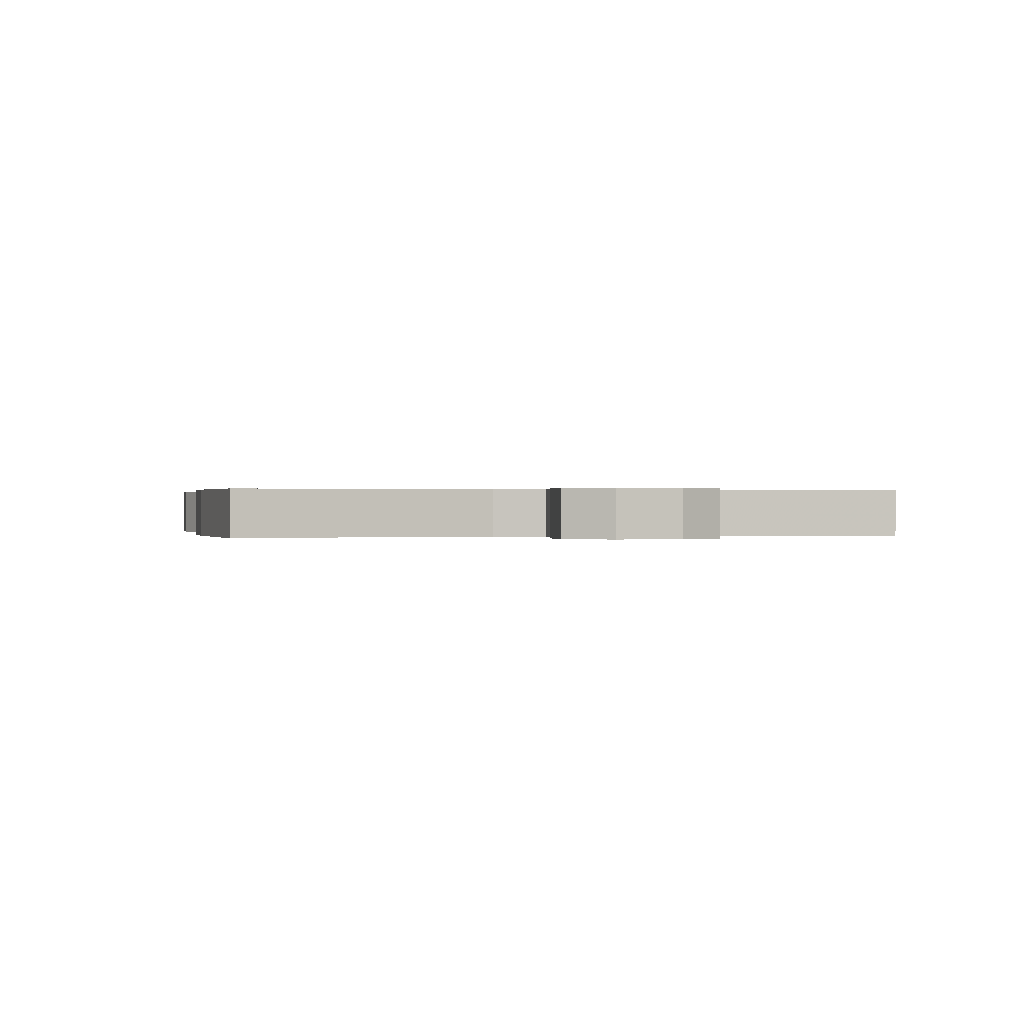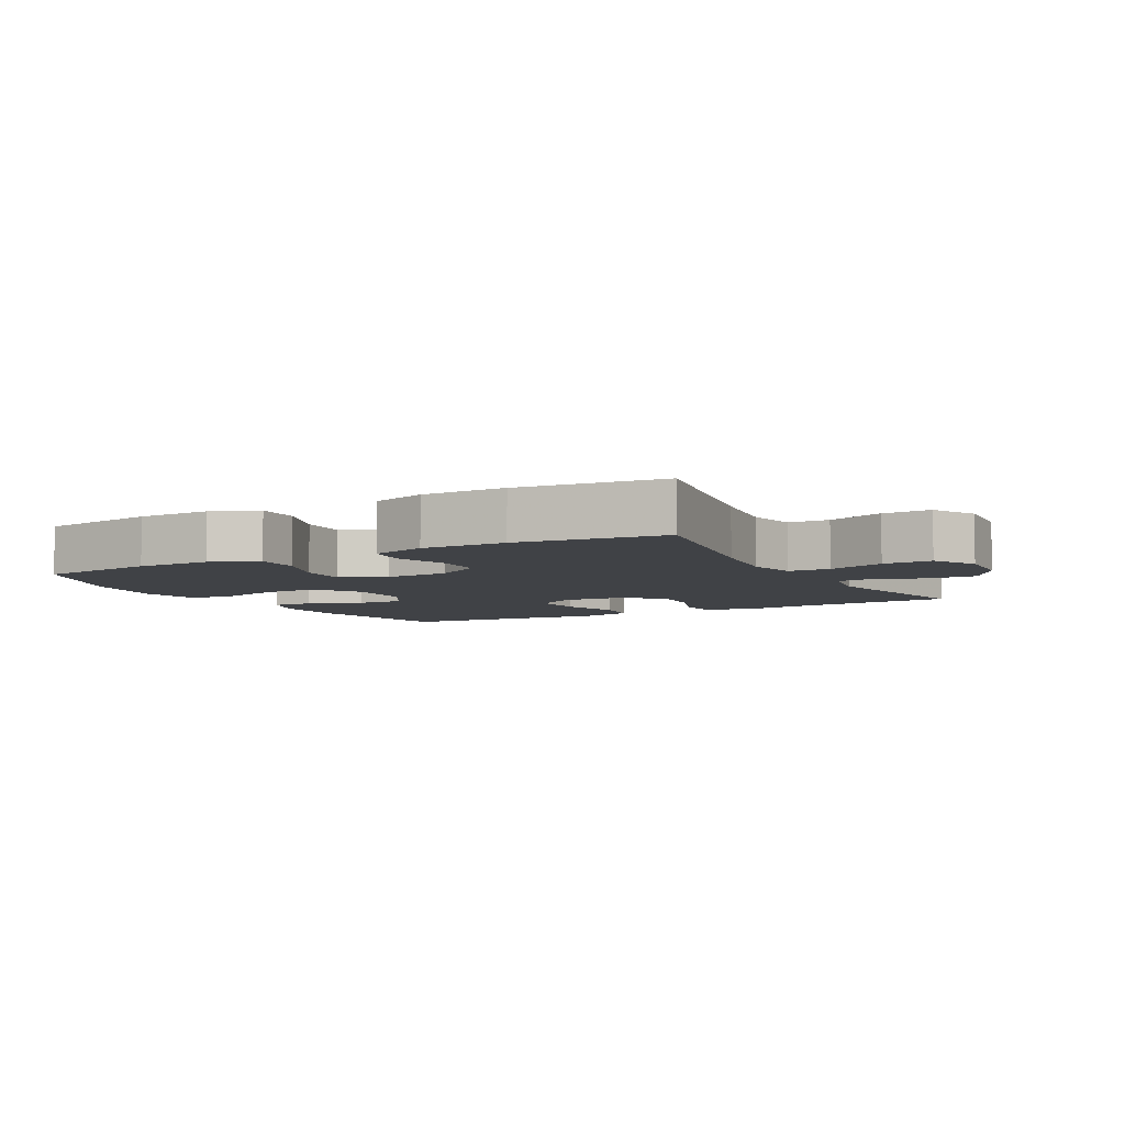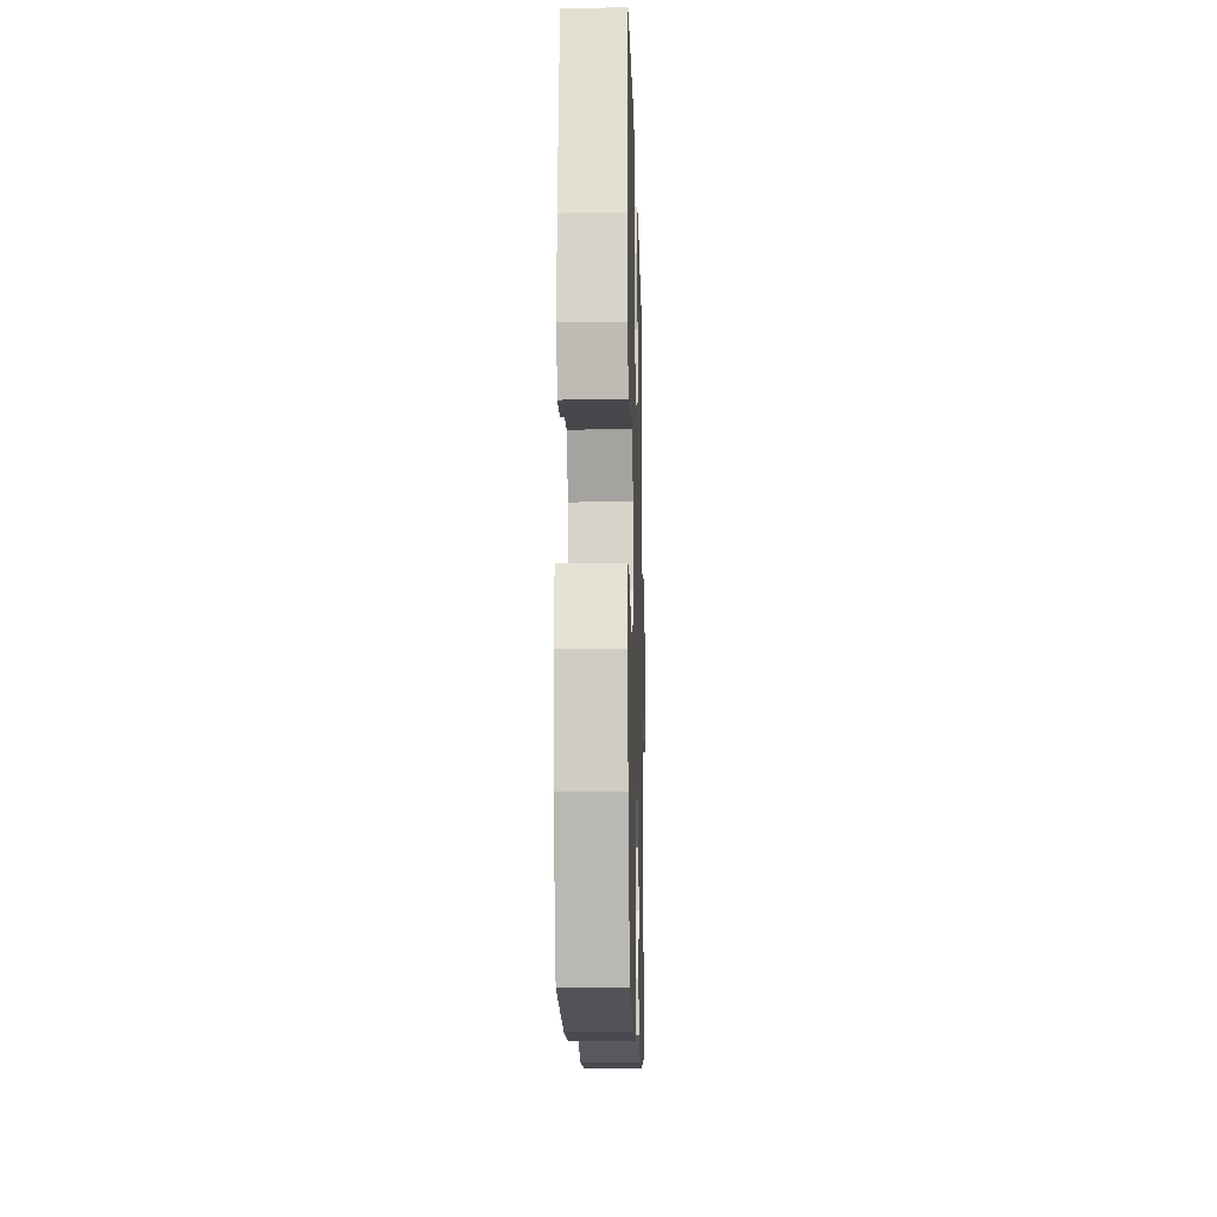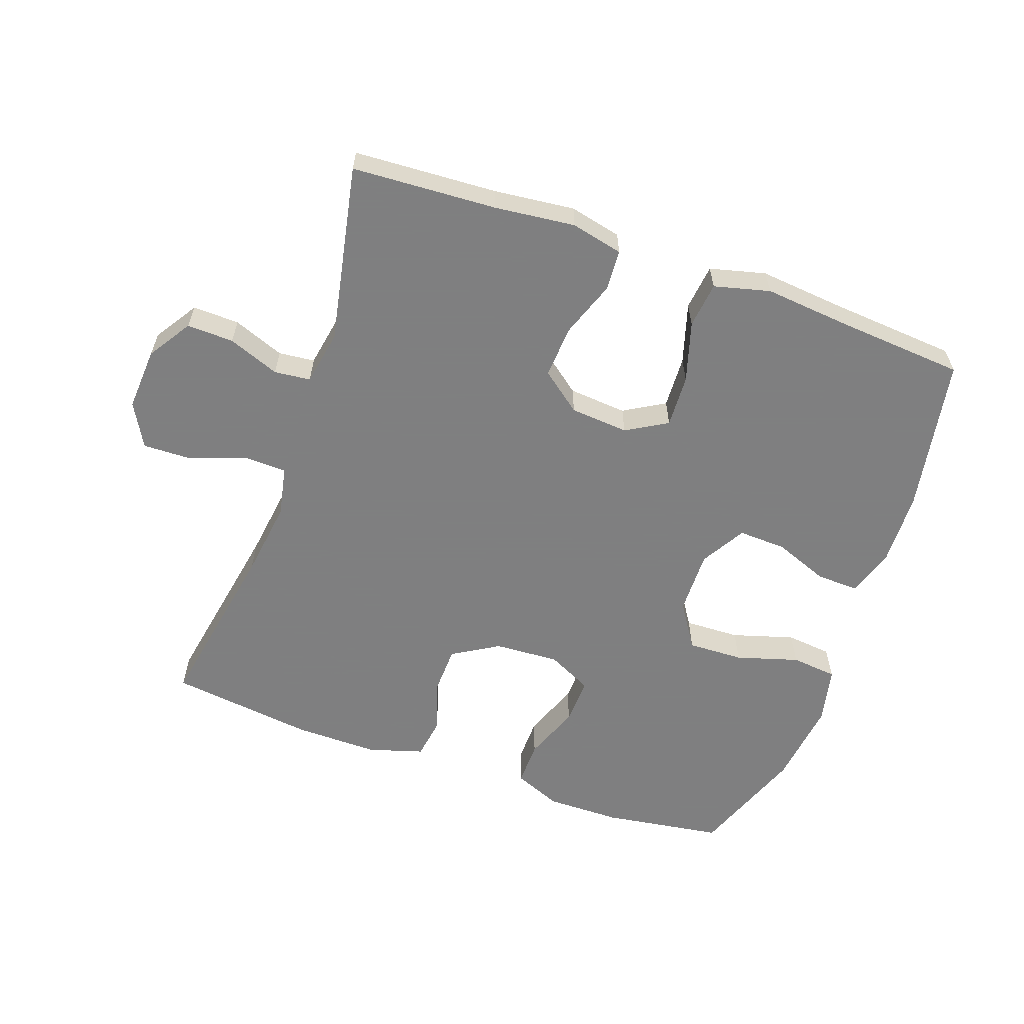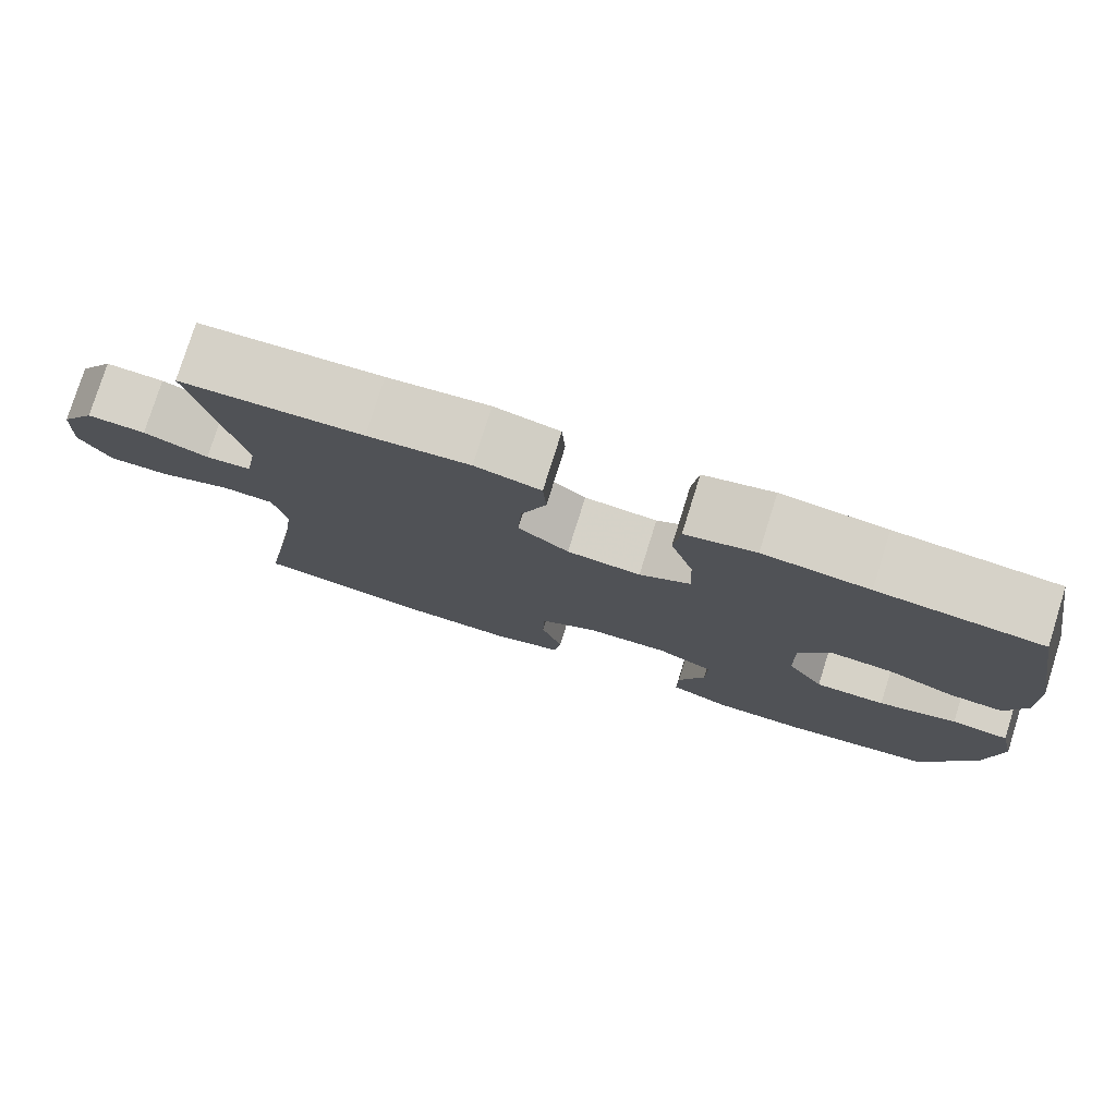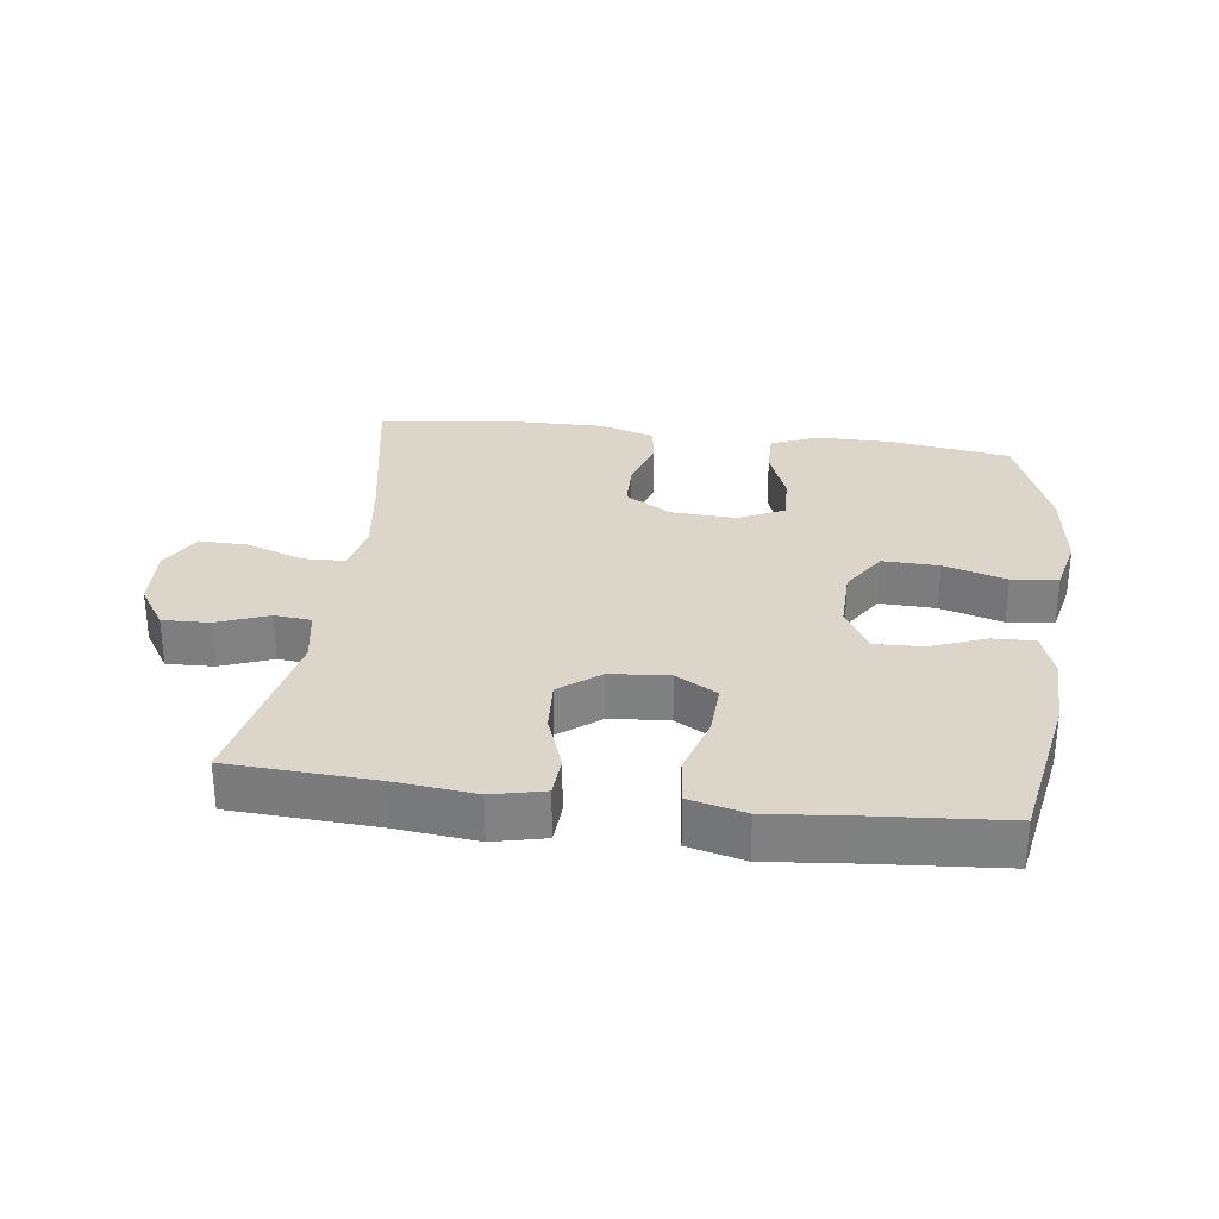
<metadata>
{"format":"obj","ext":"obj","renderer":"f3d","projection":"perspective","resolution":1024,"background":"white","views":[{"elev":0.2,"azim":-102.2,"up":"+Y"},{"elev":-6.1,"azim":-151.3,"up":"+Y"},{"elev":-13.1,"azim":91.5,"up":"+Z"},{"elev":-59.9,"azim":-19.6,"up":"+Y"},{"elev":78.2,"azim":17.4,"up":"+Z"},{"elev":29.7,"azim":7.2,"up":"+Y"}]}
</metadata>
<code>
v 0.5 0.07 0.5
v 0.544 0.07 0.259
v 0.548 0.07 0.144
v 0.524 0.07 0.072
v 0.459 0.07 0.074
v 0.375 0.07 0.106
v 0.301 0.07 0.109
v 0.261 0.07 0.04
v 0.263 0.07 -0.059
v 0.308 0.07 -0.128
v 0.394 0.07 -0.125
v 0.49 0.07 -0.096
v 0.561 0.07 -0.103
v 0.581 0.07 -0.191
v 0.565 0.07 -0.324
v 0.5 0.07 -0.5
v 0.315 0.07 -0.528
v 0.2 0.07 -0.529
v 0.127 0.07 -0.499
v 0.128 0.07 -0.43
v 0.161 0.07 -0.343
v 0.163 0.07 -0.27
v 0.094 0.07 -0.236
v -0.006 0.07 -0.242
v -0.077 0.07 -0.285
v -0.079 0.07 -0.359
v -0.053 0.07 -0.44
v -0.062 0.07 -0.503
v -0.147 0.07 -0.529
v -0.276 0.07 -0.528
v -0.5 0.07 -0.5
v -0.452 0.07 -0.23
v -0.436 0.07 -0.11
v -0.452 0.07 -0.033
v -0.516 0.07 -0.031
v -0.604 0.07 -0.063
v -0.679 0.07 -0.065
v -0.716 0.07 0.002
v -0.71 0.07 0.099
v -0.667 0.07 0.166
v -0.595 0.07 0.164
v -0.516 0.07 0.134
v -0.46 0.07 0.14
v -0.445 0.07 0.225
v -0.5 0.07 0.5
v -0.278 0.07 0.513
v -0.154 0.07 0.527
v -0.074 0.07 0.509
v -0.07 0.07 0.446
v -0.101 0.07 0.359
v -0.106 0.07 0.278
v -0.044 0.07 0.23
v 0.046 0.07 0.223
v 0.109 0.07 0.26
v 0.105 0.07 0.341
v 0.077 0.07 0.434
v 0.085 0.07 0.505
v 0.171 0.07 0.527
v 0.3 0.07 0.515
v 0.5 0 0.5
v 0.544 0 0.259
v 0.548 0 0.144
v 0.524 0 0.072
v 0.459 0 0.074
v 0.375 0 0.106
v 0.301 0 0.109
v 0.261 0 0.04
v 0.263 0 -0.059
v 0.308 0 -0.128
v 0.394 0 -0.125
v 0.49 0 -0.096
v 0.561 0 -0.103
v 0.581 0 -0.191
v 0.565 0 -0.324
v 0.5 0 -0.5
v 0.315 0 -0.528
v 0.2 0 -0.529
v 0.127 0 -0.499
v 0.128 0 -0.43
v 0.161 0 -0.343
v 0.163 0 -0.27
v 0.094 0 -0.236
v -0.006 0 -0.242
v -0.077 0 -0.285
v -0.079 0 -0.359
v -0.053 0 -0.44
v -0.062 0 -0.503
v -0.147 0 -0.529
v -0.276 0 -0.528
v -0.5 0 -0.5
v -0.452 0 -0.23
v -0.436 0 -0.11
v -0.452 0 -0.033
v -0.516 0 -0.031
v -0.604 0 -0.063
v -0.679 0 -0.065
v -0.716 0 0.002
v -0.71 0 0.099
v -0.667 0 0.166
v -0.595 0 0.164
v -0.516 0 0.134
v -0.46 0 0.14
v -0.445 0 0.225
v -0.5 0 0.5
v -0.278 0 0.513
v -0.154 0 0.527
v -0.074 0 0.509
v -0.07 0 0.446
v -0.101 0 0.359
v -0.106 0 0.278
v -0.044 0 0.23
v 0.046 0 0.223
v 0.109 0 0.26
v 0.105 0 0.341
v 0.077 0 0.434
v 0.085 0 0.505
v 0.171 0 0.527
v 0.3 0 0.515
f 57 58 59
f 56 57 59
f 55 56 59
f 4 5 6
f 3 4 6
f 2 3 6
f 1 2 6
f 59 1 6
f 55 59 6
f 54 55 6
f 53 54 6 7
f 52 53 7 8
f 48 49 50
f 47 48 50
f 46 47 50
f 46 50 51
f 45 46 51
f 44 45 51
f 43 44 51 52
f 40 41 42
f 39 40 42
f 38 39 42
f 37 38 42
f 36 37 42
f 35 36 42
f 34 35 42 43
f 52 8 9
f 43 52 9
f 34 43 9
f 33 34 9
f 30 31 32
f 29 30 32
f 28 29 32
f 27 28 32
f 26 27 32
f 25 26 32 33
f 19 20 21
f 18 19 21
f 17 18 21
f 16 17 21
f 15 16 21
f 14 15 21
f 13 14 21
f 12 13 21
f 11 12 21
f 10 11 21 22
f 9 10 22 23
f 24 25 33 9
f 9 23 24
f 118 117 116
f 118 116 115
f 118 115 114
f 65 64 63
f 65 63 62
f 65 62 61
f 65 61 60
f 65 60 118
f 65 118 114
f 65 114 113
f 66 65 113 112
f 67 66 112 111
f 109 108 107
f 109 107 106
f 109 106 105
f 110 109 105
f 110 105 104
f 110 104 103
f 111 110 103 102
f 101 100 99
f 101 99 98
f 101 98 97
f 101 97 96
f 101 96 95
f 101 95 94
f 102 101 94 93
f 68 67 111
f 68 111 102
f 68 102 93
f 68 93 92
f 91 90 89
f 91 89 88
f 91 88 87
f 91 87 86
f 91 86 85
f 92 91 85 84
f 80 79 78
f 80 78 77
f 80 77 76
f 80 76 75
f 80 75 74
f 80 74 73
f 80 73 72
f 80 72 71
f 80 71 70
f 81 80 70 69
f 82 81 69 68
f 68 92 84 83
f 83 82 68
f 1 60 61 2
f 2 61 62 3
f 3 62 63 4
f 4 63 64 5
f 5 64 65 6
f 6 65 66 7
f 7 66 67 8
f 8 67 68 9
f 9 68 69 10
f 10 69 70 11
f 11 70 71 12
f 12 71 72 13
f 13 72 73 14
f 14 73 74 15
f 15 74 75 16
f 16 75 76 17
f 17 76 77 18
f 18 77 78 19
f 19 78 79 20
f 20 79 80 21
f 21 80 81 22
f 22 81 82 23
f 23 82 83 24
f 24 83 84 25
f 25 84 85 26
f 26 85 86 27
f 27 86 87 28
f 28 87 88 29
f 29 88 89 30
f 30 89 90 31
f 31 90 91 32
f 32 91 92 33
f 33 92 93 34
f 34 93 94 35
f 35 94 95 36
f 36 95 96 37
f 37 96 97 38
f 38 97 98 39
f 39 98 99 40
f 40 99 100 41
f 41 100 101 42
f 42 101 102 43
f 43 102 103 44
f 44 103 104 45
f 45 104 105 46
f 46 105 106 47
f 47 106 107 48
f 48 107 108 49
f 49 108 109 50
f 50 109 110 51
f 51 110 111 52
f 52 111 112 53
f 53 112 113 54
f 54 113 114 55
f 55 114 115 56
f 56 115 116 57
f 57 116 117 58
f 58 117 118 59
f 59 118 60 1

</code>
